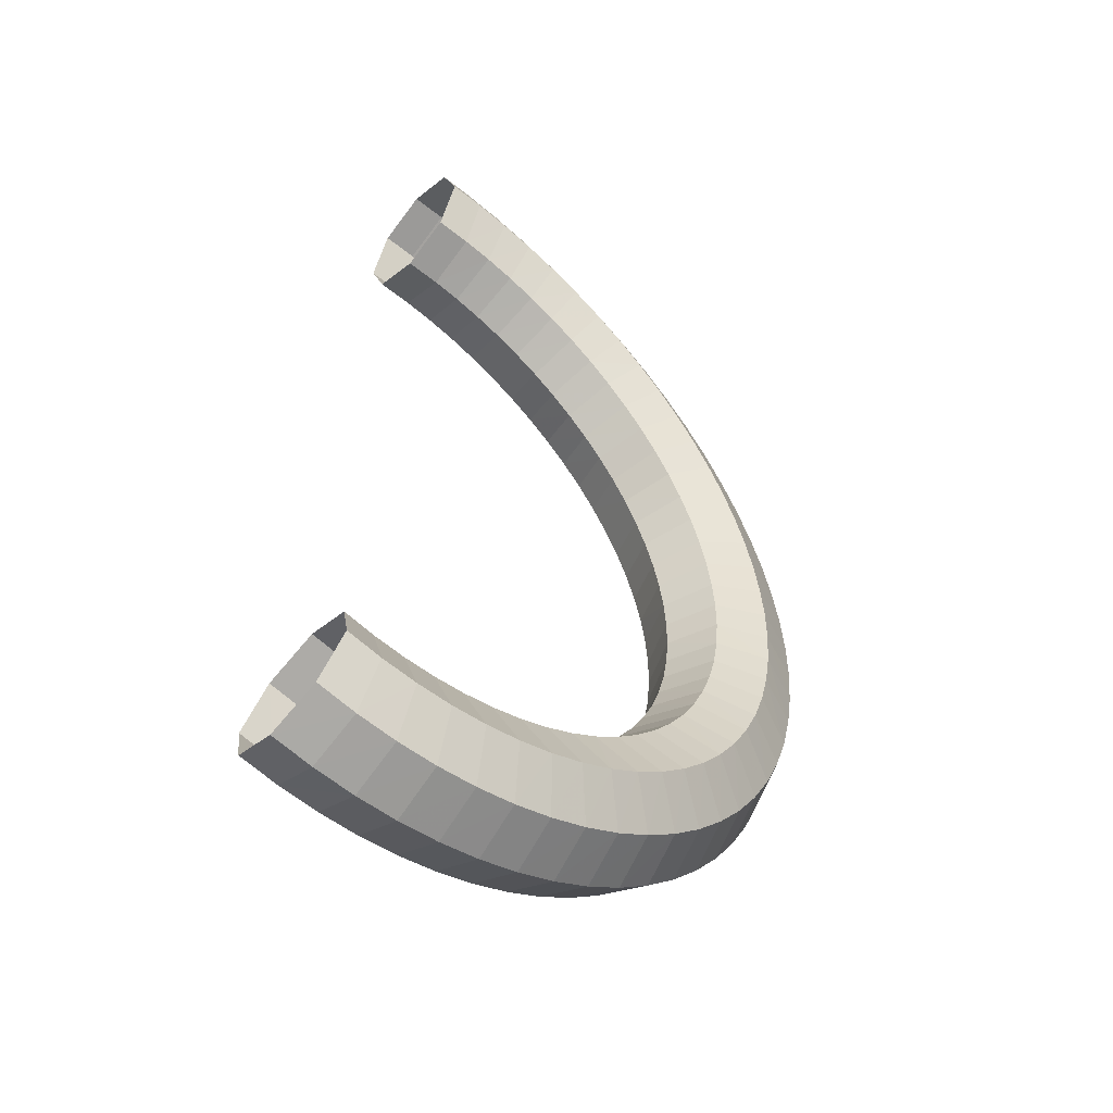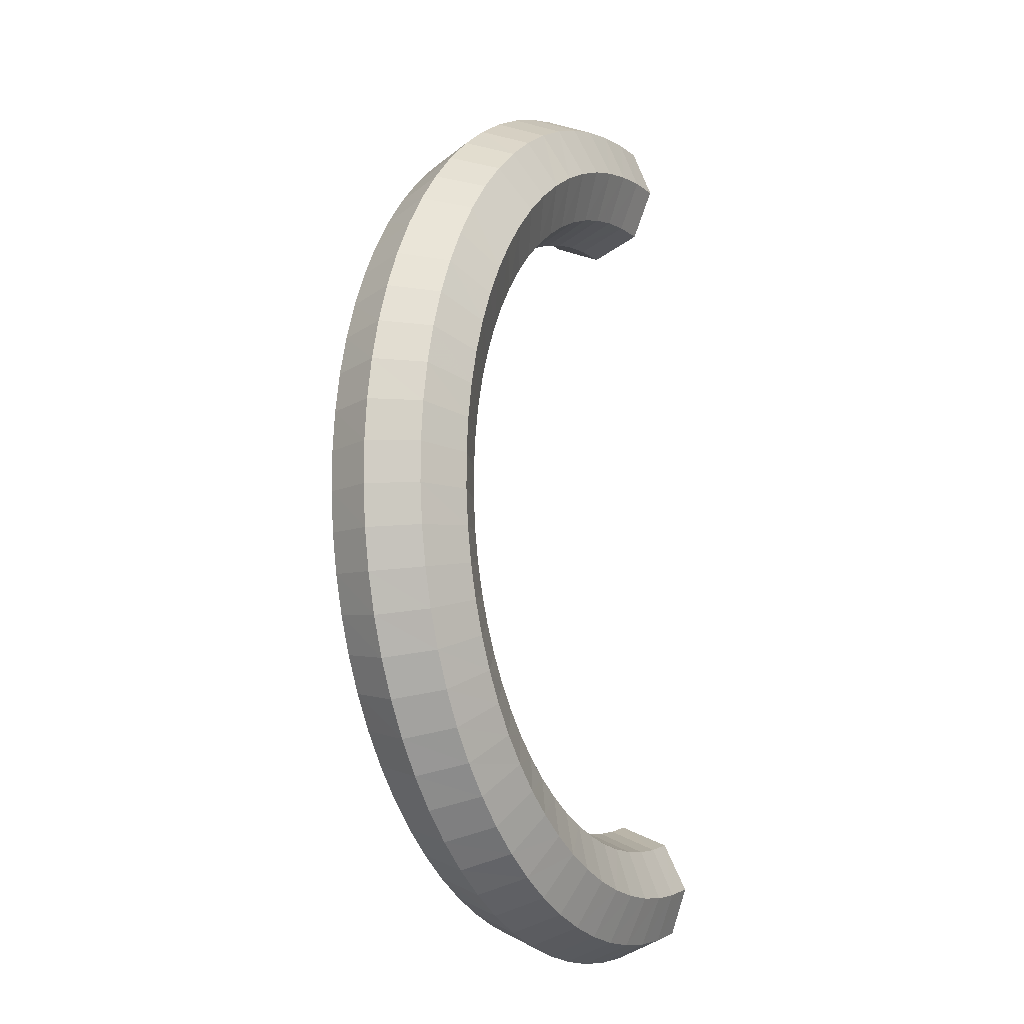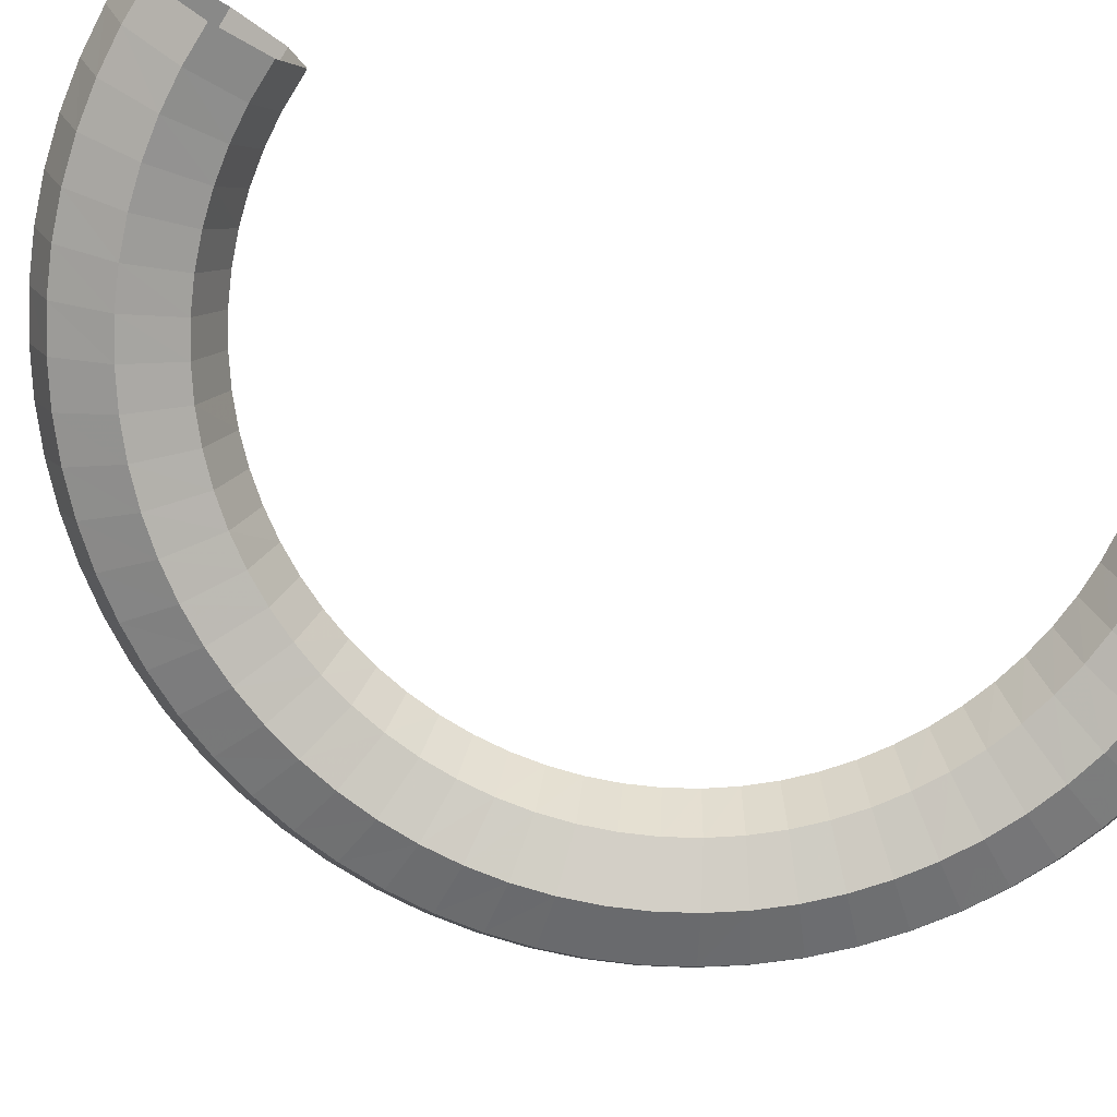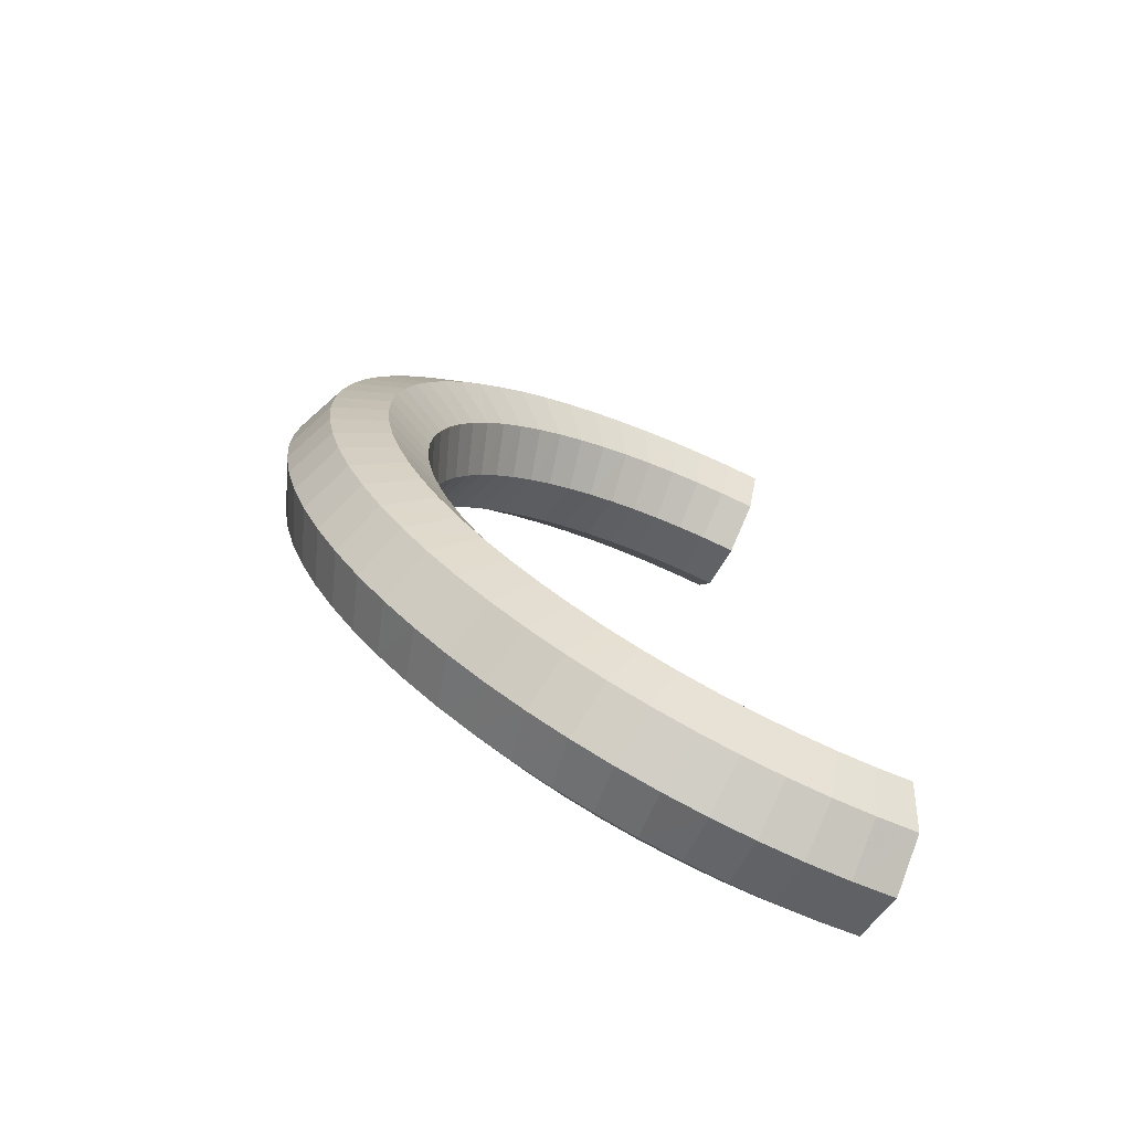
<metadata>
{"format":"obj","ext":"obj","renderer":"f3d","projection":"perspective","resolution":1024,"background":"white","views":[{"elev":-52.3,"azim":-40.9,"up":"+Y"},{"elev":-10.2,"azim":119.0,"up":"+Y"},{"elev":-75.7,"azim":-122.0,"up":"+Z"},{"elev":-72.3,"azim":154.3,"up":"+Y"}]}
</metadata>
<code>
v 0 0 0.2
v 0 0.1414 0.1414
v 0 0.2 0
v 0 0.1414 -0.1414
v 0 0 -0.2
v 0 -0.1414 -0.1414
v 0 -0.2 -0
v 0 -0.1414 0.1414
v 0.1 0 0.2
v 0.1 0.1414 0.1414
v 0.1 0.2 0
v 0.1 0.1414 -0.1414
v 0.1 0 -0.2
v 0.1 -0.1414 -0.1414
v 0.1 -0.2 -0
v 0.1 -0.1414 0.1414
v 0.1996 -0.008716 0.2
v 0.2119 0.1322 0.1414
v 0.2171 0.1905 0
v 0.2119 0.1322 -0.1414
v 0.1996 -0.008716 -0.2
v 0.1873 -0.1496 -0.1414
v 0.1822 -0.208 -0
v 0.1873 -0.1496 0.1414
v 0.2981 -0.02608 0.2
v 0.3227 0.1132 0.1414
v 0.3328 0.1709 0
v 0.3227 0.1132 -0.1414
v 0.2981 -0.02608 -0.2
v 0.2735 -0.1654 -0.1414
v 0.2634 -0.223 -0
v 0.2735 -0.1654 0.1414
v 0.3947 -0.05196 0.2
v 0.4313 0.08464 0.1414
v 0.4465 0.1412 0
v 0.4313 0.08464 -0.1414
v 0.3947 -0.05196 -0.2
v 0.3581 -0.1886 -0.1414
v 0.3429 -0.2451 -0
v 0.3581 -0.1886 0.1414
v 0.4887 -0.08616 0.2
v 0.537 0.04673 0.1414
v 0.5571 0.1018 0
v 0.537 0.04673 -0.1414
v 0.4887 -0.08616 -0.2
v 0.4403 -0.2191 -0.1414
v 0.4203 -0.2741 -0
v 0.4403 -0.2191 0.1414
v 0.5793 -0.1284 0.2
v 0.6391 -0.000255 0.1414
v 0.6638 0.05284 0
v 0.6391 -0.000255 -0.1414
v 0.5793 -0.1284 -0.2
v 0.5195 -0.2566 -0.1414
v 0.4948 -0.3097 -0
v 0.5195 -0.2566 0.1414
v 0.6659 -0.1784 0.2
v 0.7366 -0.05595 0.1414
v 0.7659 -0.005221 0
v 0.7366 -0.05595 -0.1414
v 0.6659 -0.1784 -0.2
v 0.5952 -0.3009 -0.1414
v 0.5659 -0.3516 -0
v 0.5952 -0.3009 0.1414
v 0.7478 -0.2358 0.2
v 0.8289 -0.1199 0.1414
v 0.8625 -0.07195 0
v 0.8289 -0.1199 -0.1414
v 0.7478 -0.2358 -0.2
v 0.6667 -0.3516 -0.1414
v 0.6331 -0.3996 -0
v 0.6667 -0.3516 0.1414
v 0.8244 -0.3001 0.2
v 0.9153 -0.1917 0.1414
v 0.953 -0.1469 0
v 0.9153 -0.1917 -0.1414
v 0.8244 -0.3001 -0.2
v 0.7335 -0.4084 -0.1414
v 0.6959 -0.4533 -0
v 0.7335 -0.4084 0.1414
v 0.8951 -0.3708 0.2
v 0.9951 -0.2708 0.1414
v 1.037 -0.2294 0
v 0.9951 -0.2708 -0.1414
v 0.8951 -0.3708 -0.2
v 0.7951 -0.4708 -0.1414
v 0.7537 -0.5122 -0
v 0.7951 -0.4708 0.1414
v 0.9594 -0.4474 0.2
v 1.068 -0.3565 0.1414
v 1.113 -0.3188 0
v 1.068 -0.3565 -0.1414
v 0.9594 -0.4474 -0.2
v 0.8511 -0.5383 -0.1414
v 0.8062 -0.5759 -0
v 0.8511 -0.5383 0.1414
v 1.017 -0.5293 0.2
v 1.133 -0.4482 0.1414
v 1.181 -0.4146 0
v 1.133 -0.4482 -0.1414
v 1.017 -0.5293 -0.2
v 0.9009 -0.6104 -0.1414
v 0.8529 -0.644 -0
v 0.9009 -0.6104 0.1414
v 1.067 -0.6159 0.2
v 1.189 -0.5452 0.1414
v 1.24 -0.5159 0
v 1.189 -0.5452 -0.1414
v 1.067 -0.6159 -0.2
v 0.9443 -0.6866 -0.1414
v 0.8936 -0.7159 -0
v 0.9443 -0.6866 0.1414
v 1.109 -0.7065 0.2
v 1.237 -0.6468 0.1414
v 1.29 -0.622 0
v 1.237 -0.6468 -0.1414
v 1.109 -0.7065 -0.2
v 0.9809 -0.7663 -0.1414
v 0.9278 -0.7911 -0
v 0.9809 -0.7663 0.1414
v 1.143 -0.8005 0.2
v 1.276 -0.7521 0.1414
v 1.331 -0.7321 0
v 1.276 -0.7521 -0.1414
v 1.143 -0.8005 -0.2
v 1.01 -0.8489 -0.1414
v 0.9553 -0.8689 -0
v 1.01 -0.8489 0.1414
v 1.169 -0.8971 0.2
v 1.306 -0.8605 0.1414
v 1.362 -0.8453 0
v 1.306 -0.8605 -0.1414
v 1.169 -0.8971 -0.2
v 1.033 -0.9337 -0.1414
v 0.9759 -0.9489 -0
v 1.033 -0.9337 0.1414
v 1.186 -0.9956 0.2
v 1.326 -0.971 0.1414
v 1.383 -0.9608 0
v 1.326 -0.971 -0.1414
v 1.186 -0.9956 -0.2
v 1.047 -1.02 -0.1414
v 0.9895 -1.03 -0
v 1.047 -1.02 0.1414
v 1.195 -1.095 0.2
v 1.336 -1.083 0.1414
v 1.394 -1.078 0
v 1.336 -1.083 -0.1414
v 1.195 -1.095 -0.2
v 1.054 -1.108 -0.1414
v 0.996 -1.113 -0
v 1.054 -1.108 0.1414
v 1.195 -1.195 0.2
v 1.337 -1.195 0.1414
v 1.395 -1.195 0
v 1.337 -1.195 -0.1414
v 1.195 -1.195 -0.2
v 1.054 -1.195 -0.1414
v 0.9952 -1.195 -0
v 1.054 -1.195 0.1414
v 1.186 -1.295 0.2
v 1.327 -1.307 0.1414
v 1.386 -1.312 0
v 1.327 -1.307 -0.1414
v 1.186 -1.295 -0.2
v 1.046 -1.282 -0.1414
v 0.9872 -1.277 -0
v 1.046 -1.282 0.1414
v 1.169 -1.393 0.2
v 1.308 -1.418 0.1414
v 1.366 -1.428 0
v 1.308 -1.418 -0.1414
v 1.169 -1.393 -0.2
v 1.03 -1.369 -0.1414
v 0.9721 -1.359 -0
v 1.03 -1.369 0.1414
v 1.143 -1.49 0.2
v 1.28 -1.526 0.1414
v 1.336 -1.542 0
v 1.28 -1.526 -0.1414
v 1.143 -1.49 -0.2
v 1.007 -1.453 -0.1414
v 0.95 -1.438 -0
v 1.007 -1.453 0.1414
v 1.109 -1.584 0.2
v 1.242 -1.632 0.1414
v 1.297 -1.652 0
v 1.242 -1.632 -0.1414
v 1.109 -1.584 -0.2
v 0.9761 -1.535 -0.1414
v 0.9211 -1.515 -0
v 0.9761 -1.535 0.1414
v 1.067 -1.674 0.2
v 1.195 -1.734 0.1414
v 1.248 -1.759 0
v 1.195 -1.734 -0.1414
v 1.067 -1.674 -0.2
v 0.9386 -1.615 -0.1414
v 0.8855 -1.59 -0
v 0.9386 -1.615 0.1414
v 1.017 -1.761 0.2
v 1.139 -1.832 0.1414
v 1.19 -1.861 0
v 1.139 -1.832 -0.1414
v 1.017 -1.761 -0.2
v 0.8943 -1.69 -0.1414
v 0.8436 -1.661 -0
v 0.8943 -1.69 0.1414
v 0.9594 -1.843 0.2
v 1.075 -1.924 0.1414
v 1.123 -1.958 0
v 1.075 -1.924 -0.1414
v 0.9594 -1.843 -0.2
v 0.8436 -1.762 -0.1414
v 0.7956 -1.728 -0
v 0.8436 -1.762 0.1414
v 0.8951 -1.92 0.2
v 1.003 -2.011 0.1414
v 1.048 -2.048 0
v 1.003 -2.011 -0.1414
v 0.8951 -1.92 -0.2
v 0.7868 -1.829 -0.1414
v 0.7419 -1.791 -0
v 0.7868 -1.829 0.1414
v 0.8244 -1.99 0.2
v 0.9244 -2.09 0.1414
v 0.9658 -2.132 0
v 0.9244 -2.09 -0.1414
v 0.8244 -1.99 -0.2
v 0.7244 -1.89 -0.1414
v 0.683 -1.849 -0
v 0.7244 -1.89 0.1414
v 0.7478 -2.055 0.2
v 0.8387 -2.163 0.1414
v 0.8764 -2.208 0
v 0.8387 -2.163 -0.1414
v 0.7478 -2.055 -0.2
v 0.6569 -1.946 -0.1414
v 0.6193 -1.901 -0
v 0.6569 -1.946 0.1414
v 0.6659 -2.112 0.2
v 0.747 -2.228 0.1414
v 0.7806 -2.276 0
v 0.747 -2.228 -0.1414
v 0.6659 -2.112 -0.2
v 0.5848 -1.996 -0.1414
v 0.5512 -1.948 -0
v 0.5848 -1.996 0.1414
v 0.5793 -2.162 0.2
v 0.65 -2.284 0.1414
v 0.6793 -2.335 0
v 0.65 -2.284 -0.1414
v 0.5793 -2.162 -0.2
v 0.5086 -2.039 -0.1414
v 0.4793 -1.989 -0
v 0.5086 -2.039 0.1414
v 0.4887 -2.204 0.2
v 0.5484 -2.332 0.1414
v 0.5732 -2.385 0
v 0.5484 -2.332 -0.1414
v 0.4887 -2.204 -0.2
v 0.4289 -2.076 -0.1414
v 0.4041 -2.023 -0
v 0.4289 -2.076 0.1414
v 0.3947 -2.238 0.2
v 0.4431 -2.371 0.1414
v 0.4631 -2.426 0
v 0.4431 -2.371 -0.1414
v 0.3947 -2.238 -0.2
v 0.3463 -2.106 -0.1414
v 0.3263 -2.05 -0
v 0.3463 -2.106 0.1414
v 0.2981 -2.264 0.2
v 0.3347 -2.401 0.1414
v 0.3499 -2.457 0
v 0.3347 -2.401 -0.1414
v 0.2981 -2.264 -0.2
v 0.2615 -2.128 -0.1414
v 0.2463 -2.071 -0
v 0.2615 -2.128 0.1414
v 0.1996 -2.282 0.2
v 0.2242 -2.421 0.1414
v 0.2343 -2.479 0
v 0.2242 -2.421 -0.1414
v 0.1996 -2.282 -0.2
v 0.1751 -2.142 -0.1414
v 0.1649 -2.085 -0
v 0.1751 -2.142 0.1414
v 0.1 -2.29 0.2
v 0.1123 -2.431 0.1414
v 0.1174 -2.49 0
v 0.1123 -2.431 -0.1414
v 0.1 -2.29 -0.2
v 0.08767 -2.149 -0.1414
v 0.08257 -2.091 -0
v 0.08767 -2.149 0.1414
v -0 -2.29 0.2
v -0 -2.432 0.1414
v -0 -2.49 0
v -0 -2.432 -0.1414
v -0 -2.29 -0.2
v -0 -2.149 -0.1414
v -0 -2.09 -0
v -0 -2.149 0.1414
v -0.09962 -2.282 0.2
v -0.1119 -2.423 0.1414
v -0.1171 -2.481 0
v -0.1119 -2.423 -0.1414
v -0.09962 -2.282 -0.2
v -0.08729 -2.141 -0.1414
v -0.08219 -2.082 -0
v -0.08729 -2.141 0.1414
v -0.1981 -2.264 0.2
v -0.2227 -2.404 0.1414
v -0.2328 -2.461 0
v -0.2227 -2.404 -0.1414
v -0.1981 -2.264 -0.2
v -0.1735 -2.125 -0.1414
v -0.1634 -2.067 -0
v -0.1735 -2.125 0.1414
f 1 2 10 9
f 2 3 11 10
f 3 4 12 11
f 4 5 13 12
f 5 6 14 13
f 6 7 15 14
f 7 8 16 15
f 8 1 9 16
f 9 10 18 17
f 10 11 19 18
f 11 12 20 19
f 12 13 21 20
f 13 14 22 21
f 14 15 23 22
f 15 16 24 23
f 16 9 17 24
f 17 18 26 25
f 18 19 27 26
f 19 20 28 27
f 20 21 29 28
f 21 22 30 29
f 22 23 31 30
f 23 24 32 31
f 24 17 25 32
f 25 26 34 33
f 26 27 35 34
f 27 28 36 35
f 28 29 37 36
f 29 30 38 37
f 30 31 39 38
f 31 32 40 39
f 32 25 33 40
f 33 34 42 41
f 34 35 43 42
f 35 36 44 43
f 36 37 45 44
f 37 38 46 45
f 38 39 47 46
f 39 40 48 47
f 40 33 41 48
f 41 42 50 49
f 42 43 51 50
f 43 44 52 51
f 44 45 53 52
f 45 46 54 53
f 46 47 55 54
f 47 48 56 55
f 48 41 49 56
f 49 50 58 57
f 50 51 59 58
f 51 52 60 59
f 52 53 61 60
f 53 54 62 61
f 54 55 63 62
f 55 56 64 63
f 56 49 57 64
f 57 58 66 65
f 58 59 67 66
f 59 60 68 67
f 60 61 69 68
f 61 62 70 69
f 62 63 71 70
f 63 64 72 71
f 64 57 65 72
f 65 66 74 73
f 66 67 75 74
f 67 68 76 75
f 68 69 77 76
f 69 70 78 77
f 70 71 79 78
f 71 72 80 79
f 72 65 73 80
f 73 74 82 81
f 74 75 83 82
f 75 76 84 83
f 76 77 85 84
f 77 78 86 85
f 78 79 87 86
f 79 80 88 87
f 80 73 81 88
f 81 82 90 89
f 82 83 91 90
f 83 84 92 91
f 84 85 93 92
f 85 86 94 93
f 86 87 95 94
f 87 88 96 95
f 88 81 89 96
f 89 90 98 97
f 90 91 99 98
f 91 92 100 99
f 92 93 101 100
f 93 94 102 101
f 94 95 103 102
f 95 96 104 103
f 96 89 97 104
f 97 98 106 105
f 98 99 107 106
f 99 100 108 107
f 100 101 109 108
f 101 102 110 109
f 102 103 111 110
f 103 104 112 111
f 104 97 105 112
f 105 106 114 113
f 106 107 115 114
f 107 108 116 115
f 108 109 117 116
f 109 110 118 117
f 110 111 119 118
f 111 112 120 119
f 112 105 113 120
f 113 114 122 121
f 114 115 123 122
f 115 116 124 123
f 116 117 125 124
f 117 118 126 125
f 118 119 127 126
f 119 120 128 127
f 120 113 121 128
f 121 122 130 129
f 122 123 131 130
f 123 124 132 131
f 124 125 133 132
f 125 126 134 133
f 126 127 135 134
f 127 128 136 135
f 128 121 129 136
f 129 130 138 137
f 130 131 139 138
f 131 132 140 139
f 132 133 141 140
f 133 134 142 141
f 134 135 143 142
f 135 136 144 143
f 136 129 137 144
f 137 138 146 145
f 138 139 147 146
f 139 140 148 147
f 140 141 149 148
f 141 142 150 149
f 142 143 151 150
f 143 144 152 151
f 144 137 145 152
f 145 146 154 153
f 146 147 155 154
f 147 148 156 155
f 148 149 157 156
f 149 150 158 157
f 150 151 159 158
f 151 152 160 159
f 152 145 153 160
f 153 154 162 161
f 154 155 163 162
f 155 156 164 163
f 156 157 165 164
f 157 158 166 165
f 158 159 167 166
f 159 160 168 167
f 160 153 161 168
f 161 162 170 169
f 162 163 171 170
f 163 164 172 171
f 164 165 173 172
f 165 166 174 173
f 166 167 175 174
f 167 168 176 175
f 168 161 169 176
f 169 170 178 177
f 170 171 179 178
f 171 172 180 179
f 172 173 181 180
f 173 174 182 181
f 174 175 183 182
f 175 176 184 183
f 176 169 177 184
f 177 178 186 185
f 178 179 187 186
f 179 180 188 187
f 180 181 189 188
f 181 182 190 189
f 182 183 191 190
f 183 184 192 191
f 184 177 185 192
f 185 186 194 193
f 186 187 195 194
f 187 188 196 195
f 188 189 197 196
f 189 190 198 197
f 190 191 199 198
f 191 192 200 199
f 192 185 193 200
f 193 194 202 201
f 194 195 203 202
f 195 196 204 203
f 196 197 205 204
f 197 198 206 205
f 198 199 207 206
f 199 200 208 207
f 200 193 201 208
f 201 202 210 209
f 202 203 211 210
f 203 204 212 211
f 204 205 213 212
f 205 206 214 213
f 206 207 215 214
f 207 208 216 215
f 208 201 209 216
f 209 210 218 217
f 210 211 219 218
f 211 212 220 219
f 212 213 221 220
f 213 214 222 221
f 214 215 223 222
f 215 216 224 223
f 216 209 217 224
f 217 218 226 225
f 218 219 227 226
f 219 220 228 227
f 220 221 229 228
f 221 222 230 229
f 222 223 231 230
f 223 224 232 231
f 224 217 225 232
f 225 226 234 233
f 226 227 235 234
f 227 228 236 235
f 228 229 237 236
f 229 230 238 237
f 230 231 239 238
f 231 232 240 239
f 232 225 233 240
f 233 234 242 241
f 234 235 243 242
f 235 236 244 243
f 236 237 245 244
f 237 238 246 245
f 238 239 247 246
f 239 240 248 247
f 240 233 241 248
f 241 242 250 249
f 242 243 251 250
f 243 244 252 251
f 244 245 253 252
f 245 246 254 253
f 246 247 255 254
f 247 248 256 255
f 248 241 249 256
f 249 250 258 257
f 250 251 259 258
f 251 252 260 259
f 252 253 261 260
f 253 254 262 261
f 254 255 263 262
f 255 256 264 263
f 256 249 257 264
f 257 258 266 265
f 258 259 267 266
f 259 260 268 267
f 260 261 269 268
f 261 262 270 269
f 262 263 271 270
f 263 264 272 271
f 264 257 265 272
f 265 266 274 273
f 266 267 275 274
f 267 268 276 275
f 268 269 277 276
f 269 270 278 277
f 270 271 279 278
f 271 272 280 279
f 272 265 273 280
f 273 274 282 281
f 274 275 283 282
f 275 276 284 283
f 276 277 285 284
f 277 278 286 285
f 278 279 287 286
f 279 280 288 287
f 280 273 281 288
f 281 282 290 289
f 282 283 291 290
f 283 284 292 291
f 284 285 293 292
f 285 286 294 293
f 286 287 295 294
f 287 288 296 295
f 288 281 289 296
f 289 290 298 297
f 290 291 299 298
f 291 292 300 299
f 292 293 301 300
f 293 294 302 301
f 294 295 303 302
f 295 296 304 303
f 296 289 297 304
f 297 298 306 305
f 298 299 307 306
f 299 300 308 307
f 300 301 309 308
f 301 302 310 309
f 302 303 311 310
f 303 304 312 311
f 304 297 305 312
f 305 306 314 313
f 306 307 315 314
f 307 308 316 315
f 308 309 317 316
f 309 310 318 317
f 310 311 319 318
f 311 312 320 319
f 312 305 313 320

</code>
